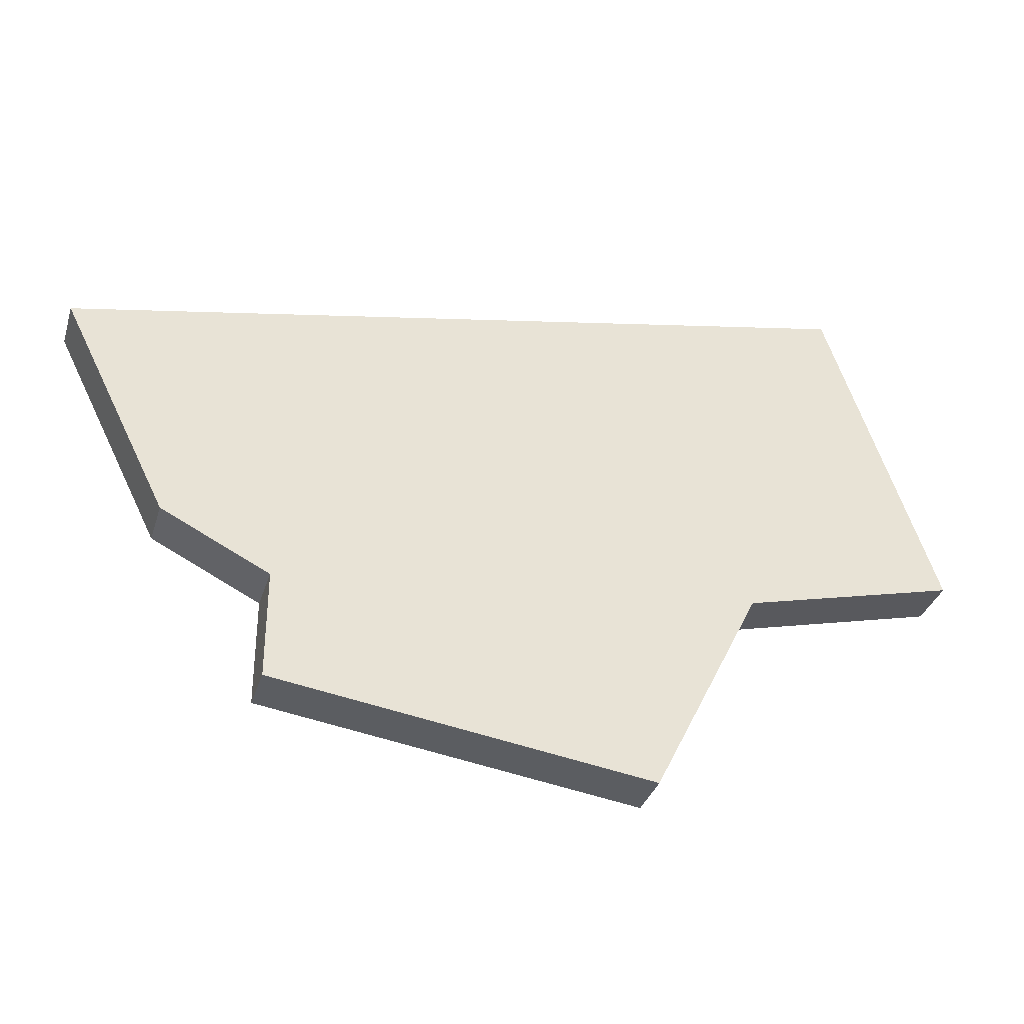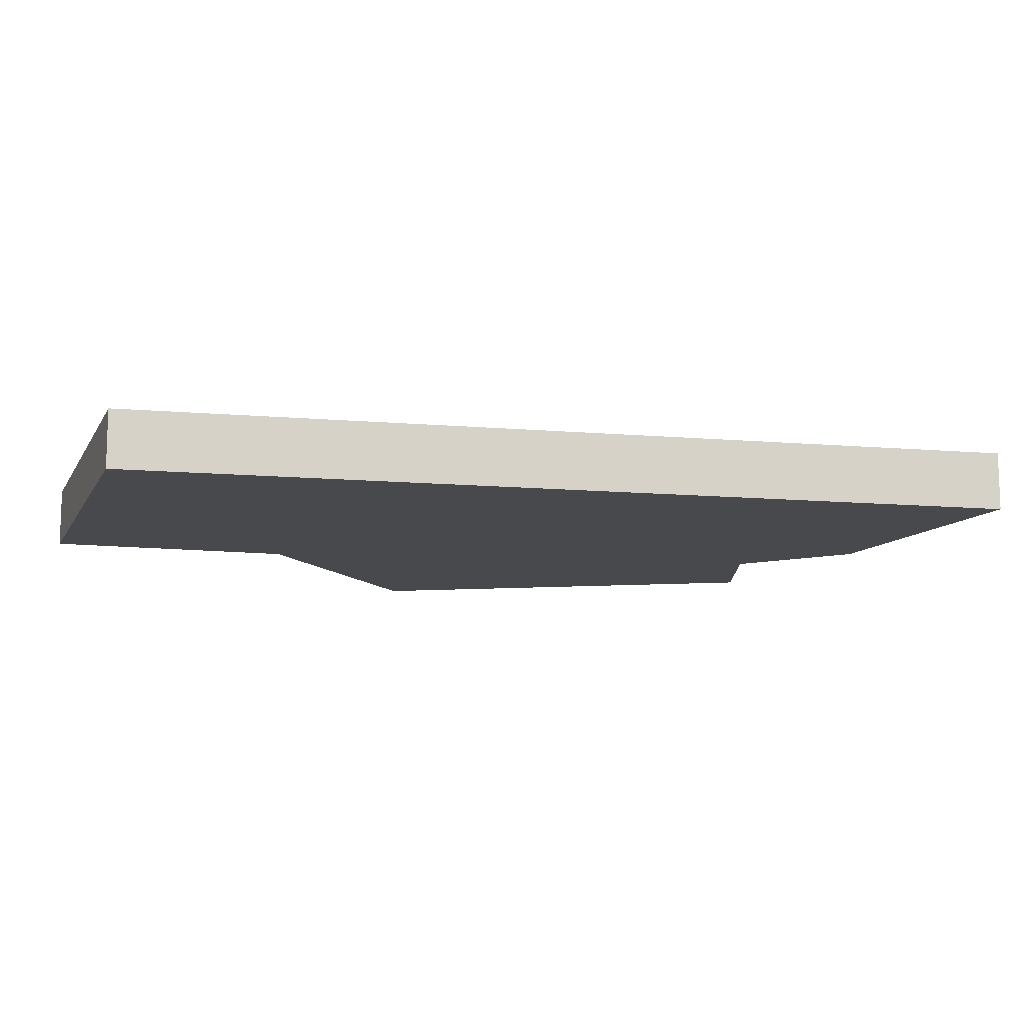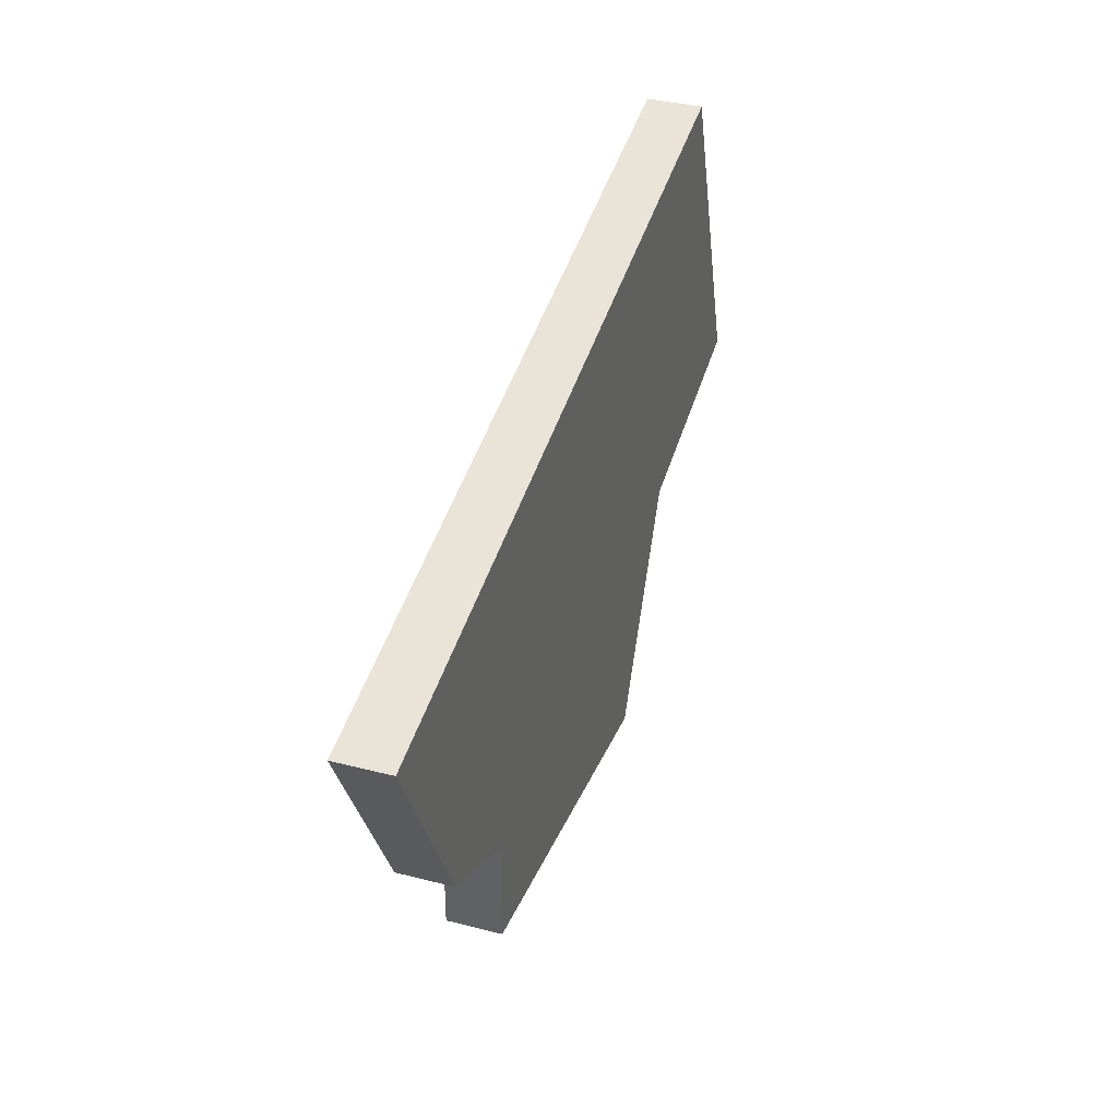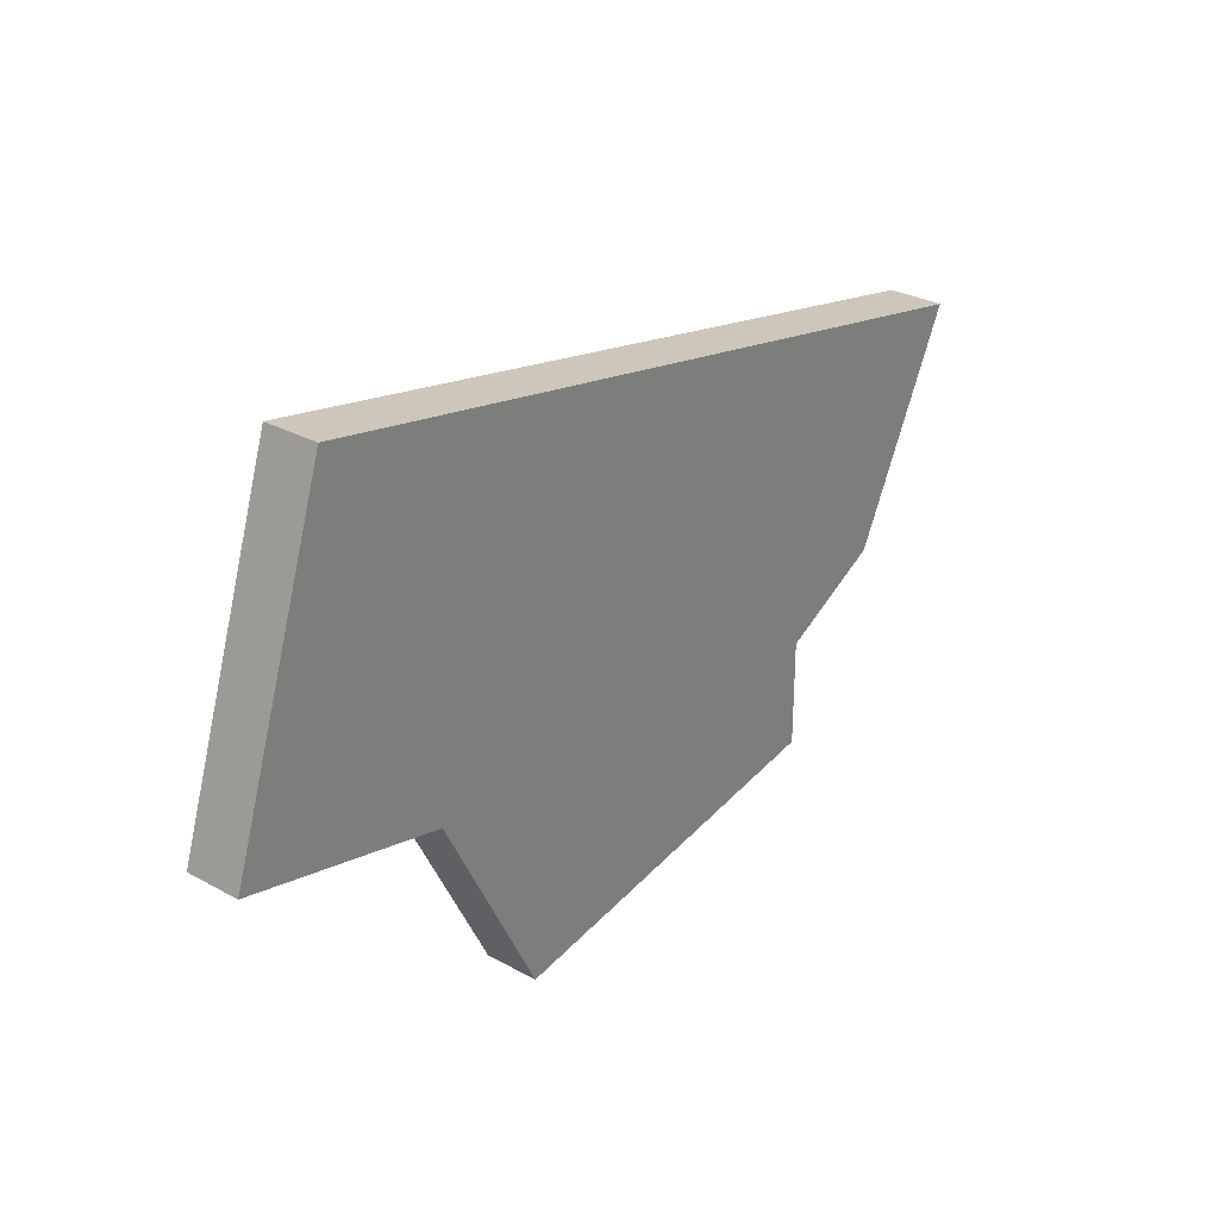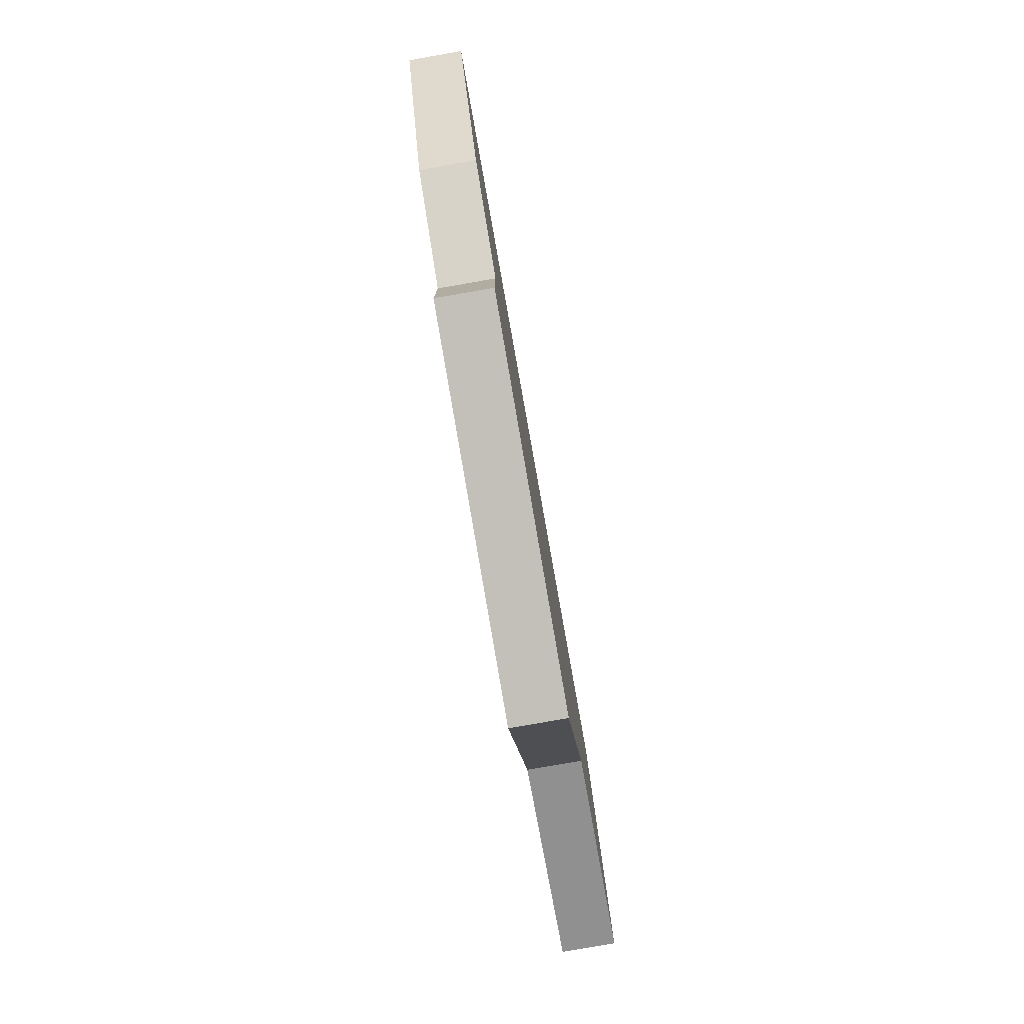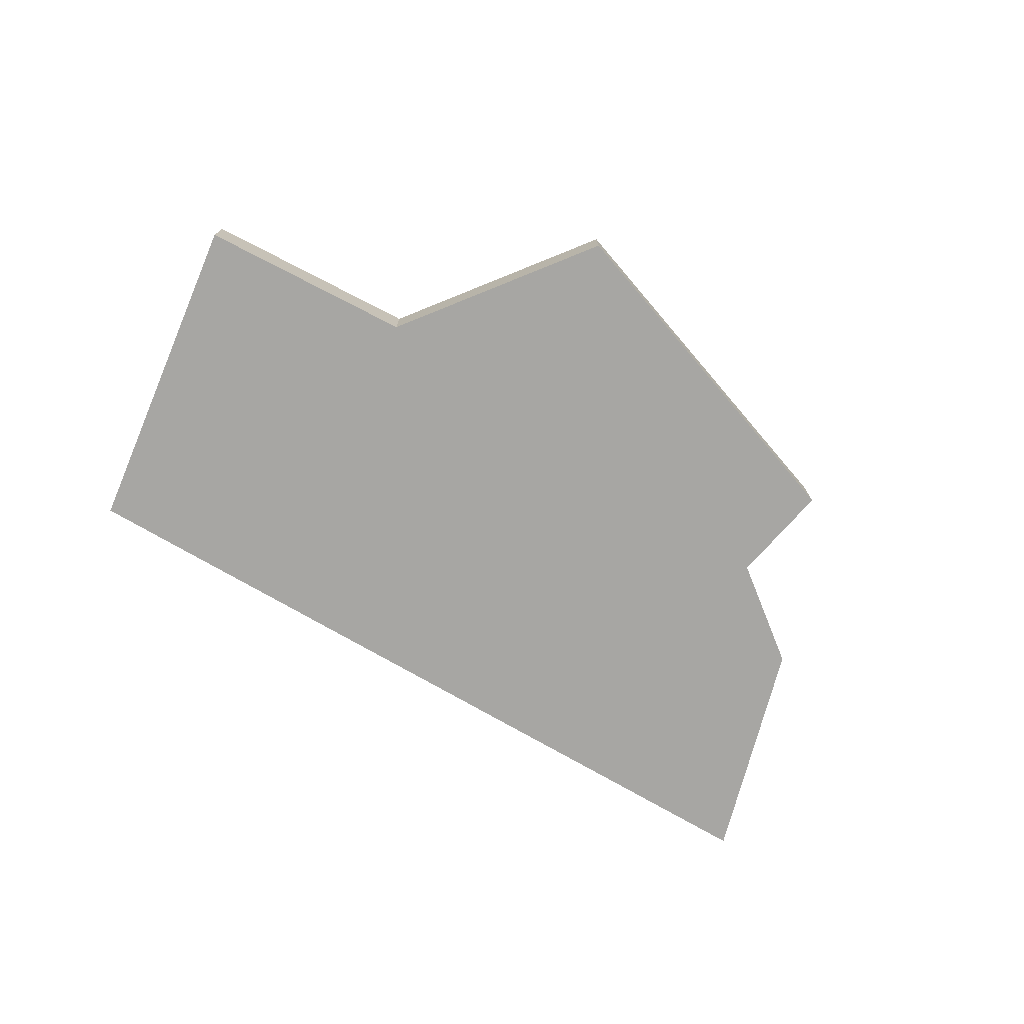
<metadata>
{"format":"obj","ext":"obj","renderer":"f3d","projection":"perspective","resolution":1024,"background":"white","views":[{"elev":-34.4,"azim":163.5,"up":"+Y"},{"elev":77.6,"azim":0.0,"up":"+Y"},{"elev":36.9,"azim":108.4,"up":"+Y"},{"elev":29.7,"azim":-51.1,"up":"+Y"},{"elev":-79.4,"azim":99.9,"up":"+Y"},{"elev":-74.2,"azim":-41.4,"up":"+Z"}]}
</metadata>
<code>
v 4471 -1500 0
v 4469 -1506 0
v 4473 -1507 0
v 4475 -1511 0
v 4482 -1510 0
v 4482 -1508 0
v 4484 -1507 0
v 4486 -1503 0
v 4471 -1500 1
v 4469 -1506 1
v 4473 -1507 1
v 4475 -1511 1
v 4482 -1510 1
v 4482 -1508 1
v 4484 -1507 1
v 4486 -1503 1
f 2 1 8
f 5 4 3
f 8 7 6
f 3 2 8
f 6 5 3
f 3 8 6
f 16 9 10
f 11 12 13
f 14 15 16
f 16 10 11
f 11 13 14
f 14 16 11
f 10 9 2
f 2 9 1
f 11 10 3
f 3 10 2
f 12 11 4
f 4 11 3
f 13 12 5
f 5 12 4
f 14 13 6
f 6 13 5
f 15 14 7
f 7 14 6
f 9 16 1
f 1 16 8
f 16 15 8
f 8 15 7

</code>
